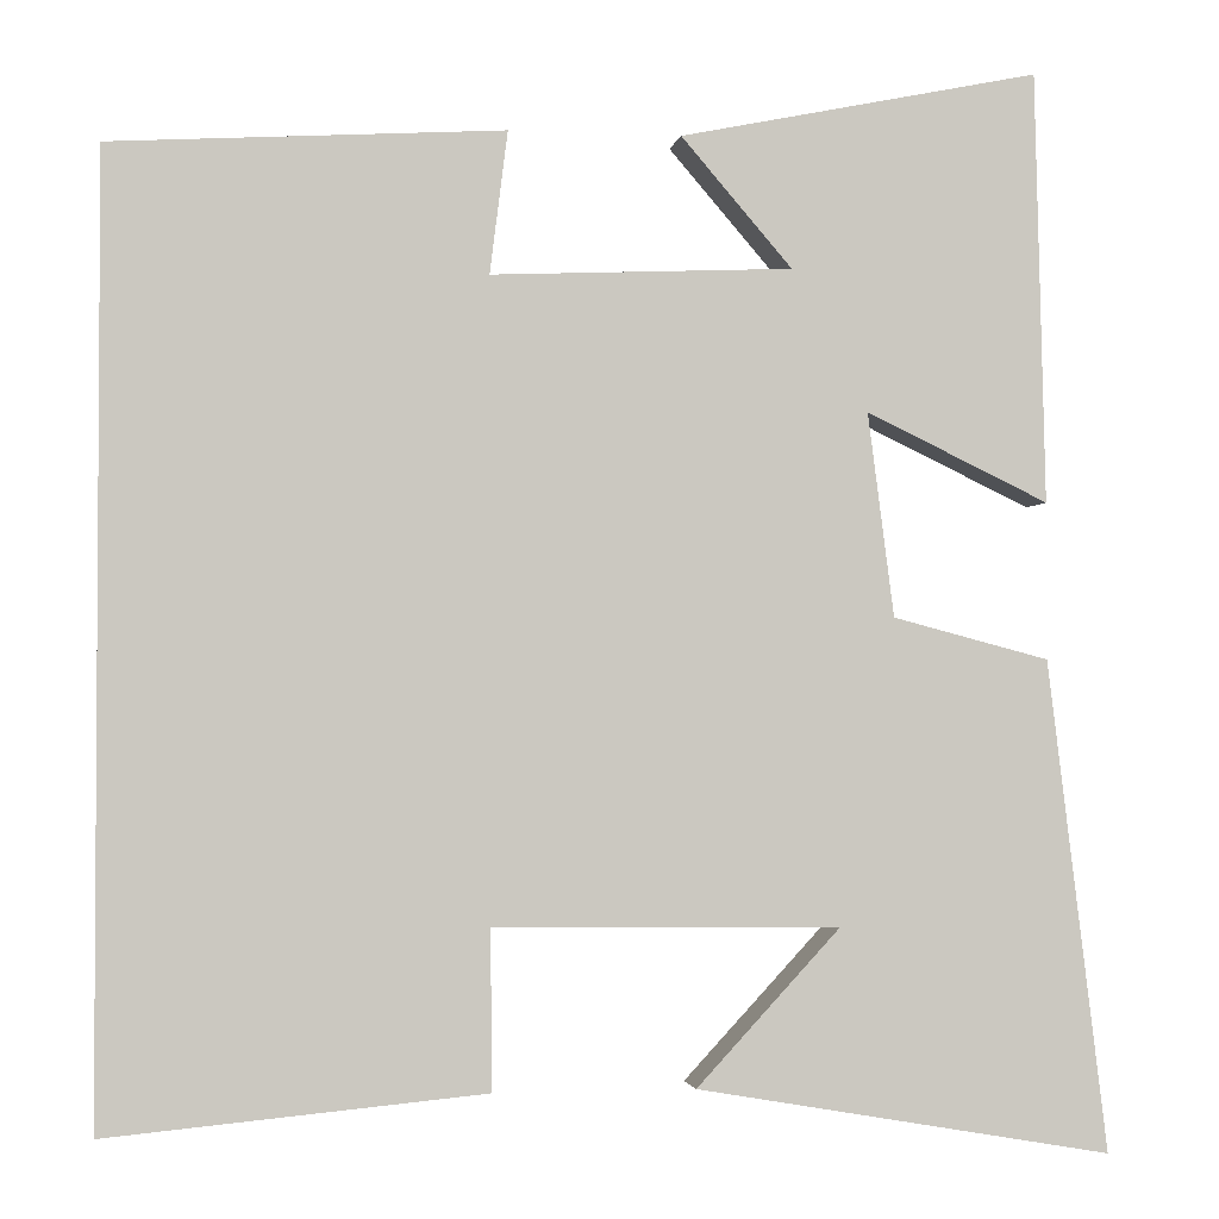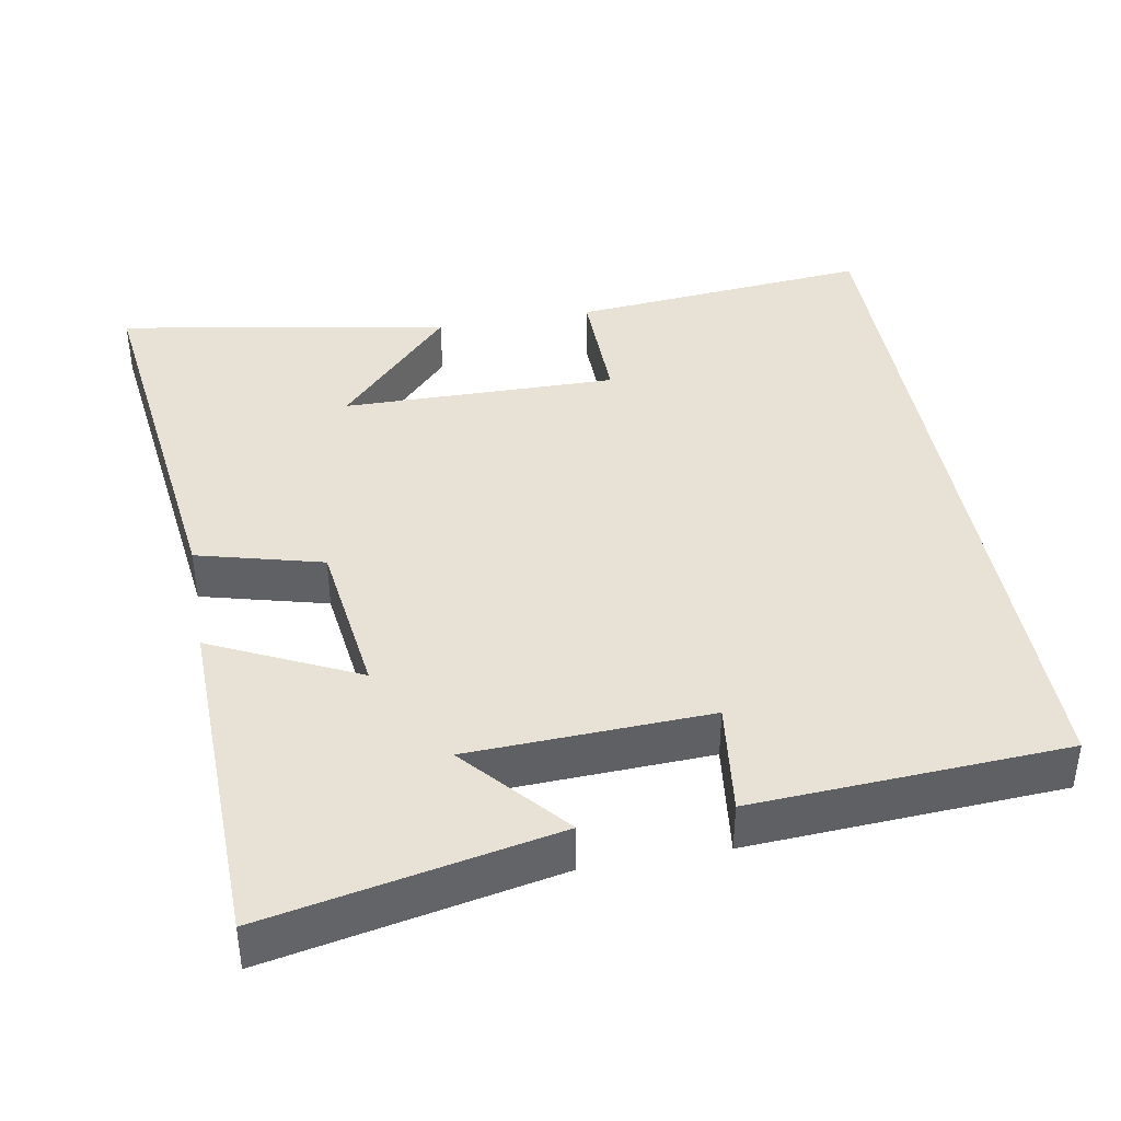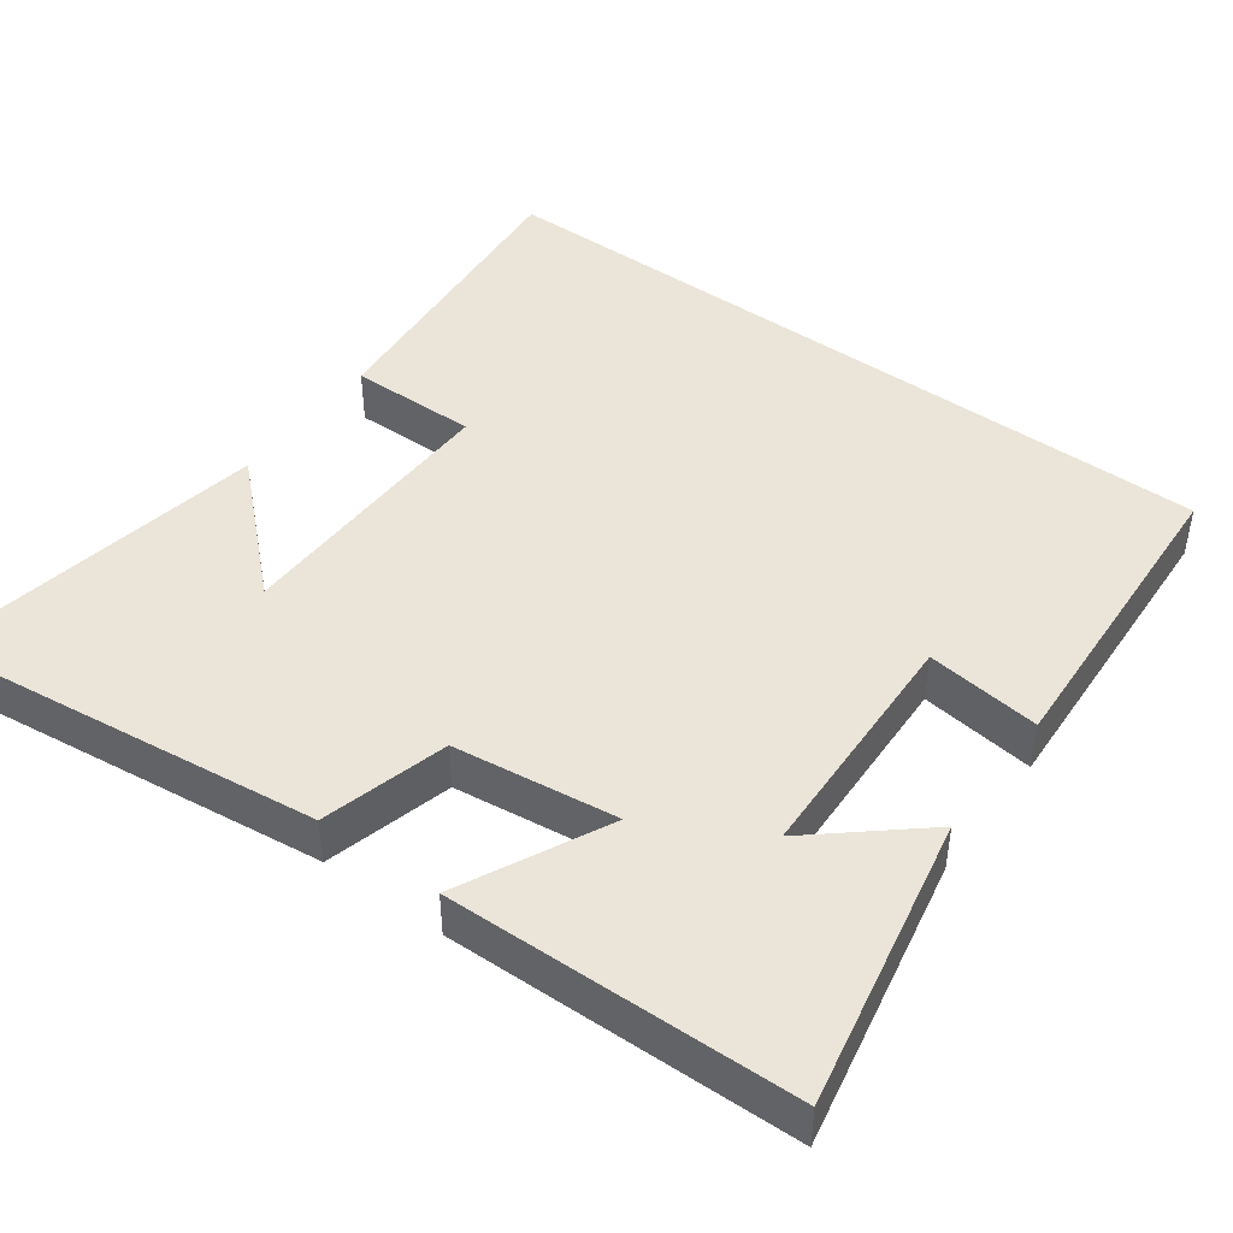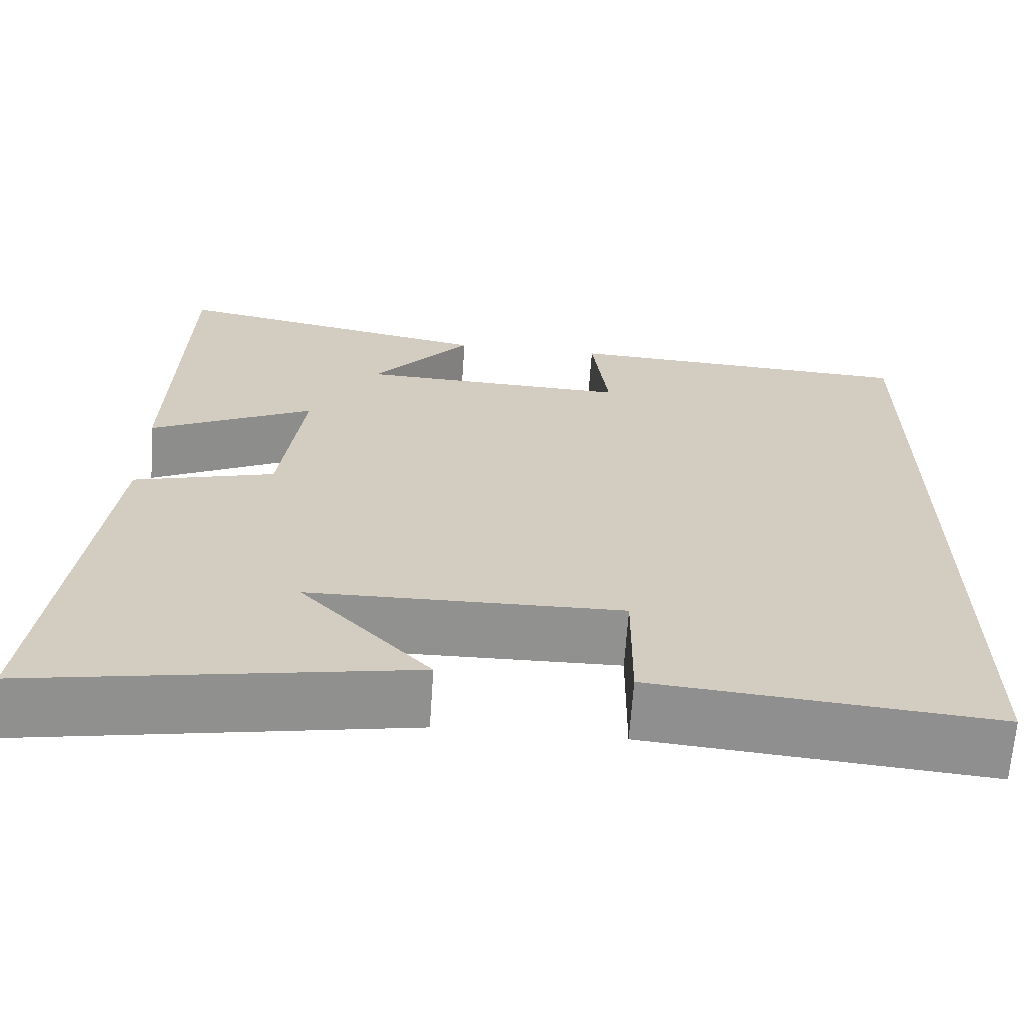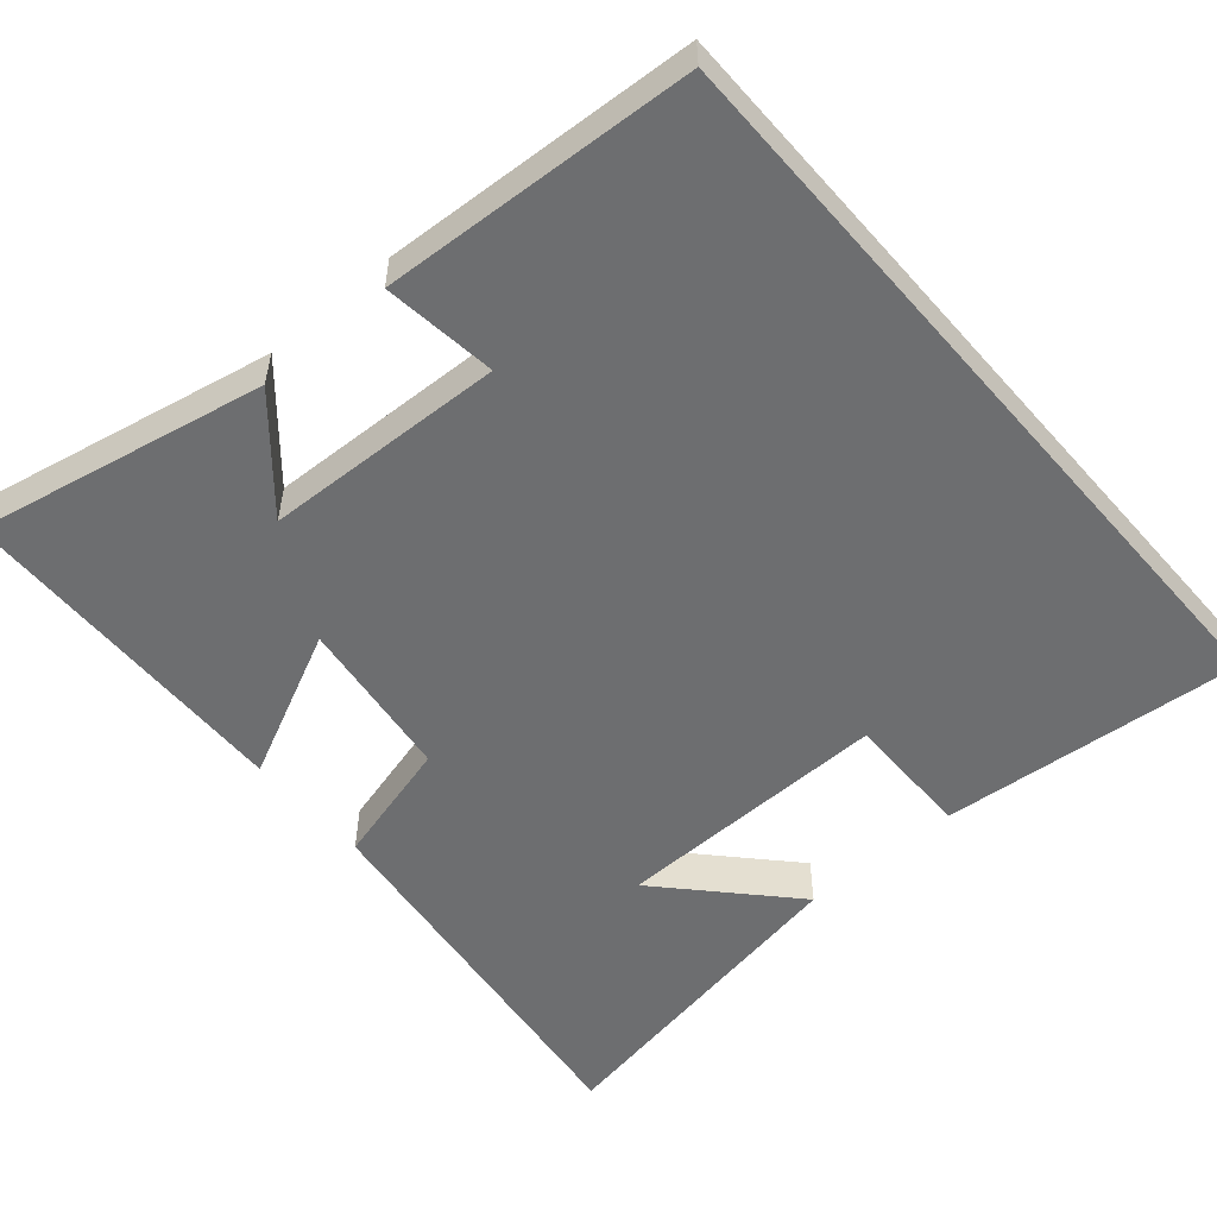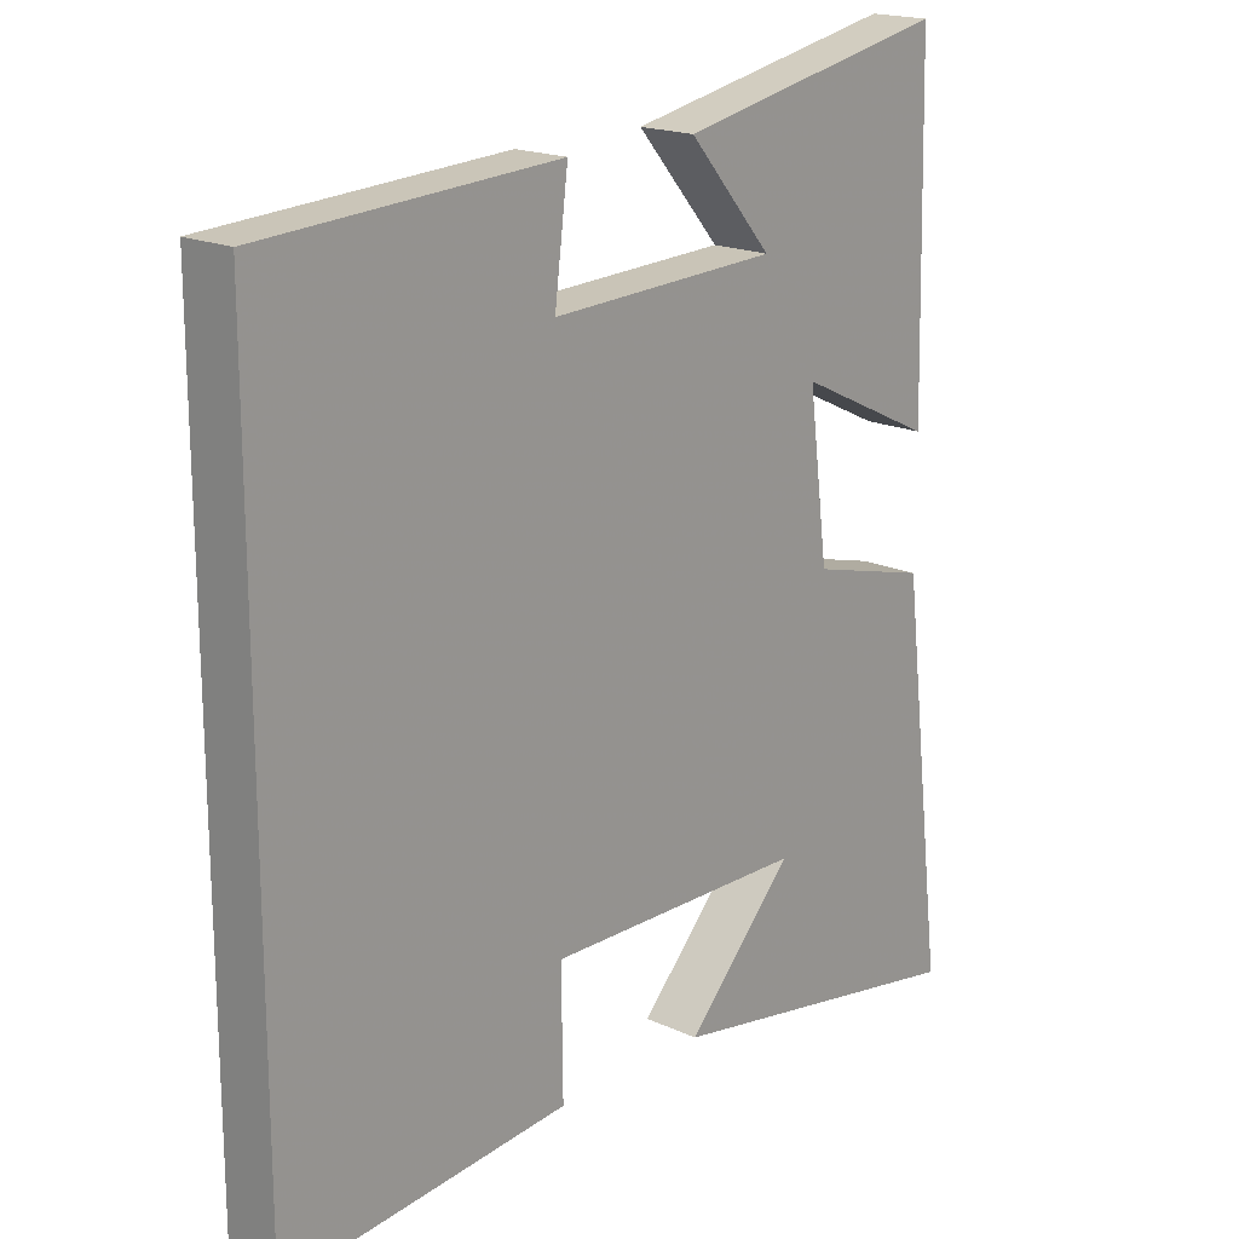
<metadata>
{"format":"obj","ext":"obj","renderer":"f3d","projection":"perspective","resolution":1024,"background":"white","views":[{"elev":-2.2,"azim":171.0,"up":"+Z"},{"elev":40.4,"azim":-10.1,"up":"+Y"},{"elev":44.9,"azim":-53.5,"up":"+Y"},{"elev":-65.9,"azim":-3.9,"up":"+Z"},{"elev":-54.2,"azim":40.9,"up":"+Y"},{"elev":18.4,"azim":131.8,"up":"+Z"}]}
</metadata>
<code>
v -0.564 0.07 -0.577
v -0.5 0.07 -0.051
v -0.332 0.07 -0.007
v -0.304 0.07 0.211
v -0.5 0.07 0.117
v -0.489 0.07 0.579
v -0.103 0.07 0.5
v -0.222 0.07 0.362
v 0.1 0.07 0.348
v 0.081 0.07 0.5
v 0.5 0.07 0.475
v 0.5 0.07 -0.538
v 0.096 0.07 -0.5
v 0.098 0.07 -0.33
v -0.272 0.07 -0.334
v -0.118 0.07 -0.5
v -0.564 0 -0.577
v -0.5 0 -0.051
v -0.332 0 -0.007
v -0.304 0 0.211
v -0.5 0 0.117
v -0.489 0 0.579
v -0.103 0 0.5
v -0.222 0 0.362
v 0.1 0 0.348
v 0.081 0 0.5
v 0.5 0 0.475
v 0.5 0 -0.538
v 0.096 0 -0.5
v 0.098 0 -0.33
v -0.272 0 -0.334
v -0.118 0 -0.5
f 15 16 1
f 11 12 13 14
f 11 14 15
f 9 10 11
f 9 11 15 1
f 5 6 7 8
f 4 5 8
f 3 4 8 9
f 1 2 3
f 1 3 9
f 17 32 31
f 30 29 28 27
f 31 30 27
f 27 26 25
f 17 31 27 25
f 24 23 22 21
f 24 21 20
f 25 24 20 19
f 19 18 17
f 25 19 17
f 1 17 18 2
f 2 18 19 3
f 3 19 20 4
f 4 20 21 5
f 5 21 22 6
f 6 22 23 7
f 7 23 24 8
f 8 24 25 9
f 9 25 26 10
f 10 26 27 11
f 11 27 28 12
f 12 28 29 13
f 13 29 30 14
f 14 30 31 15
f 15 31 32 16
f 16 32 17 1

</code>
